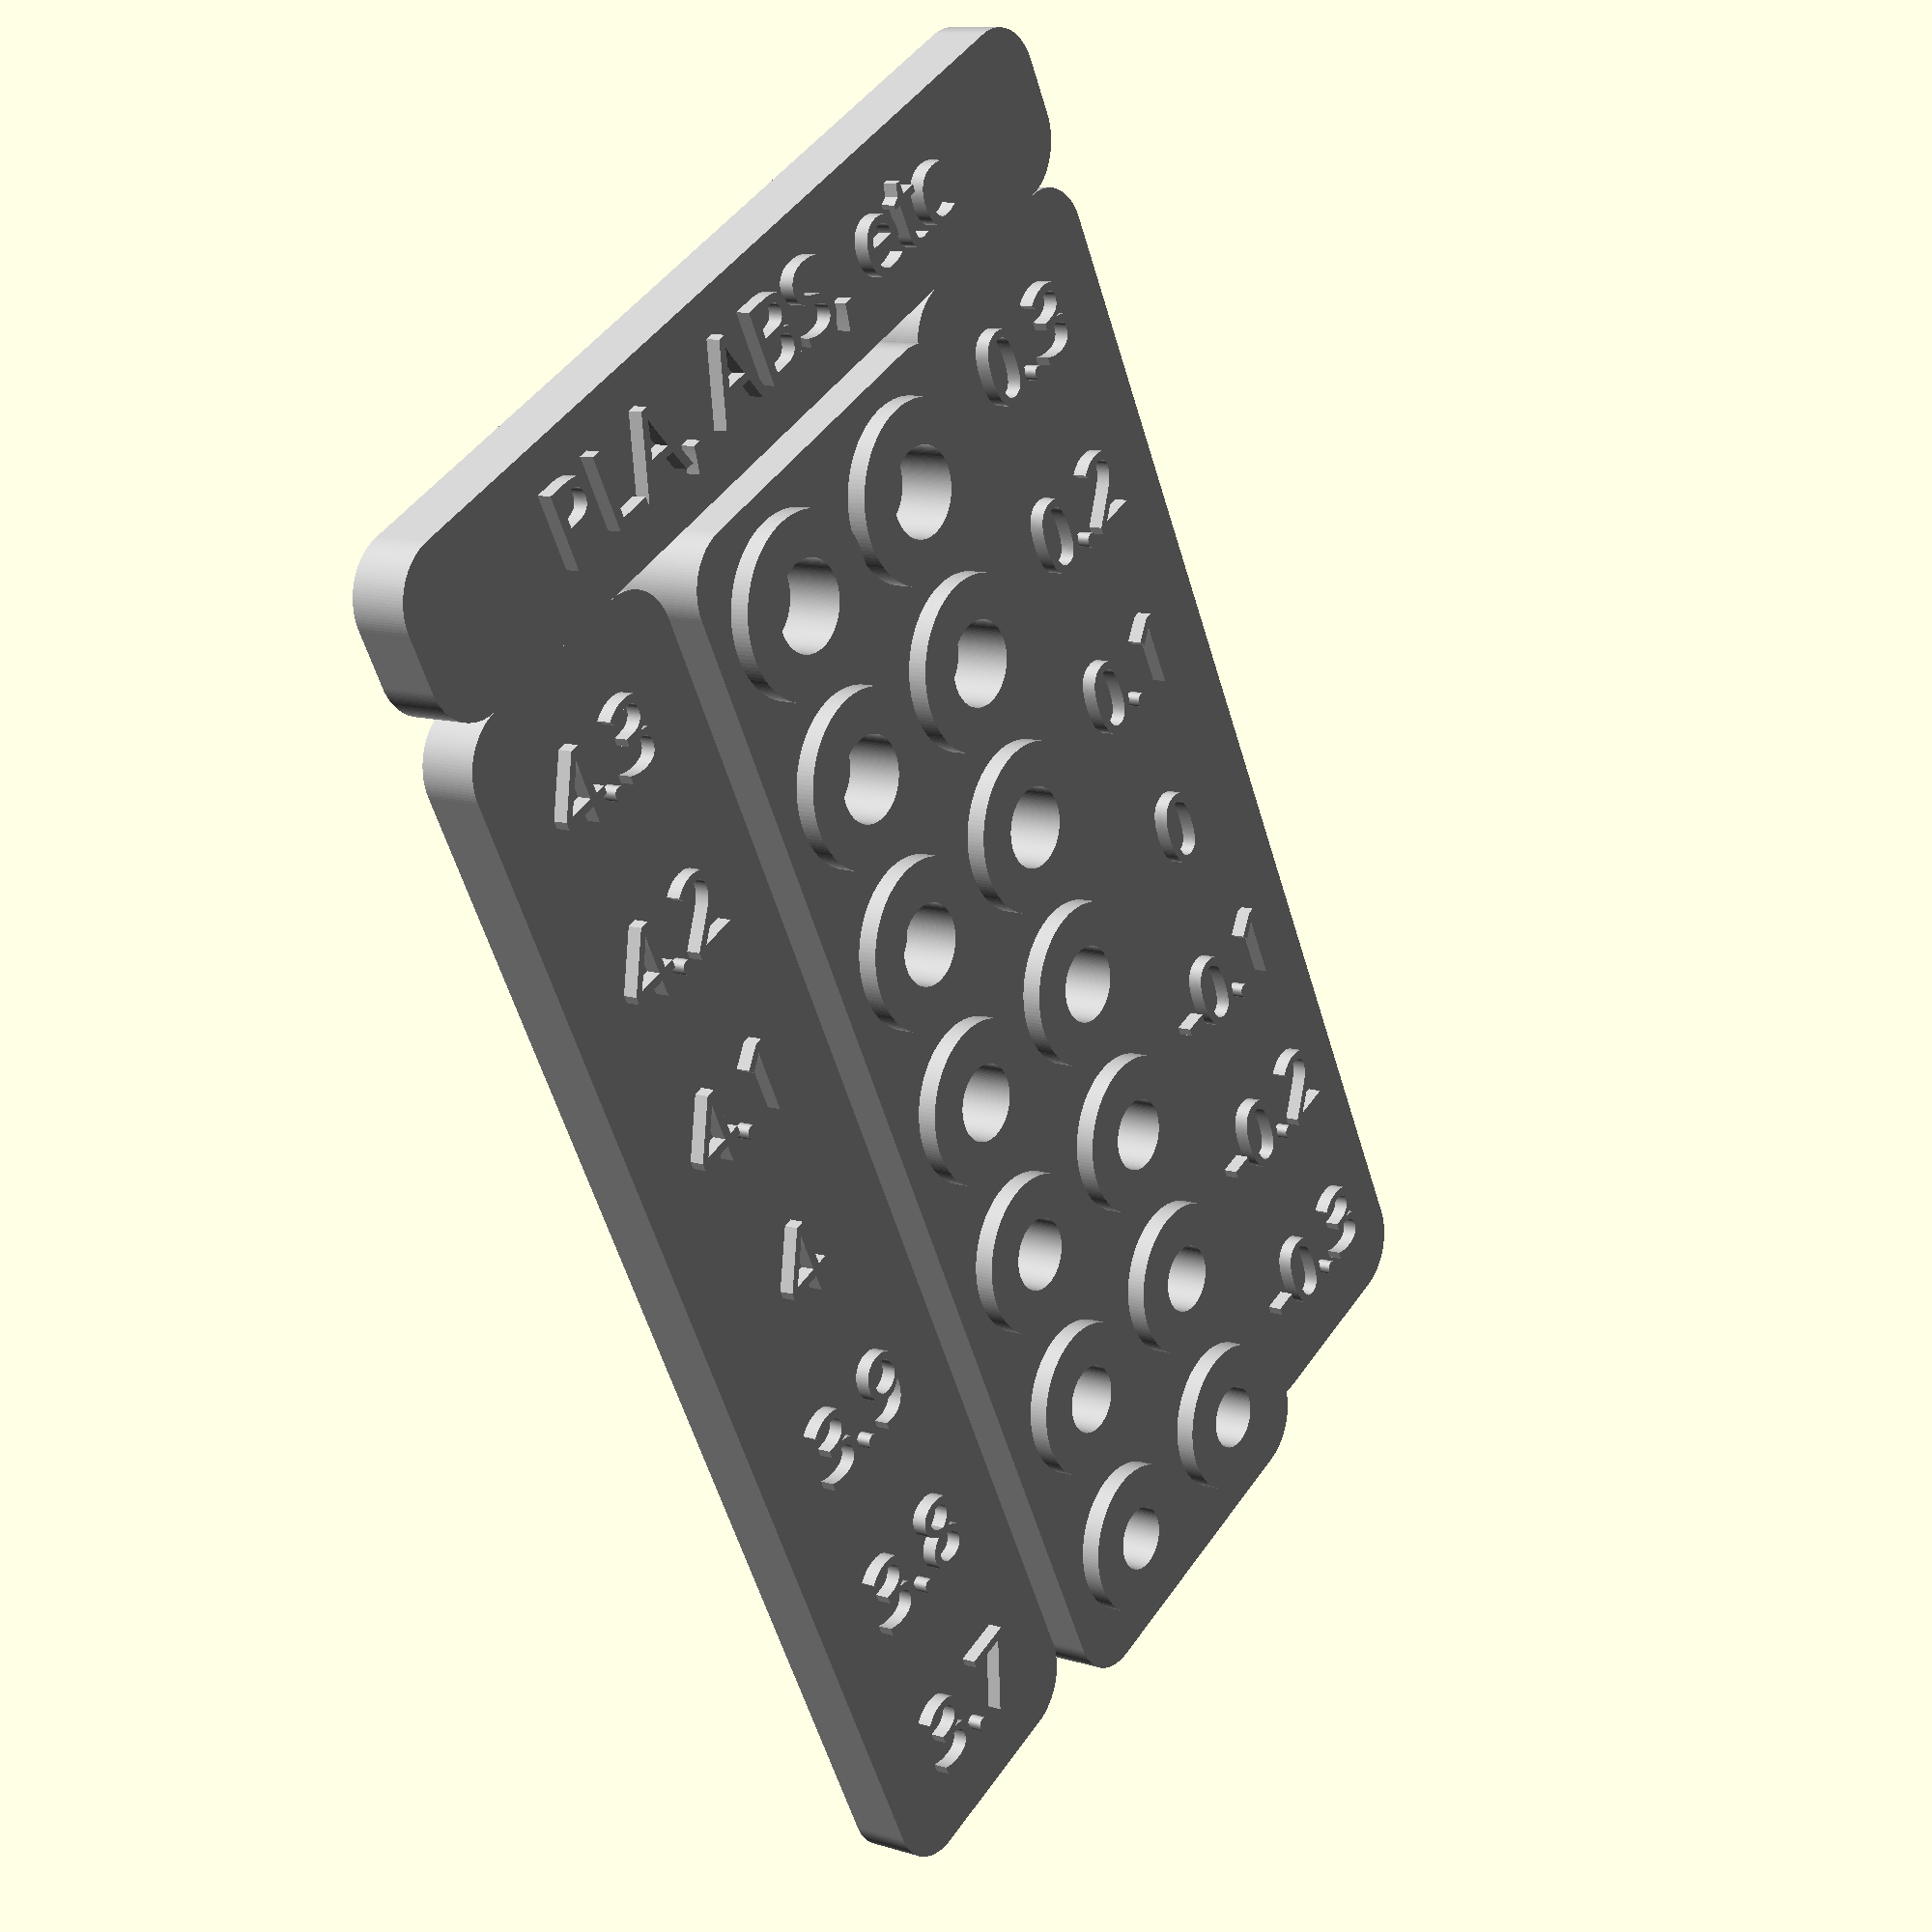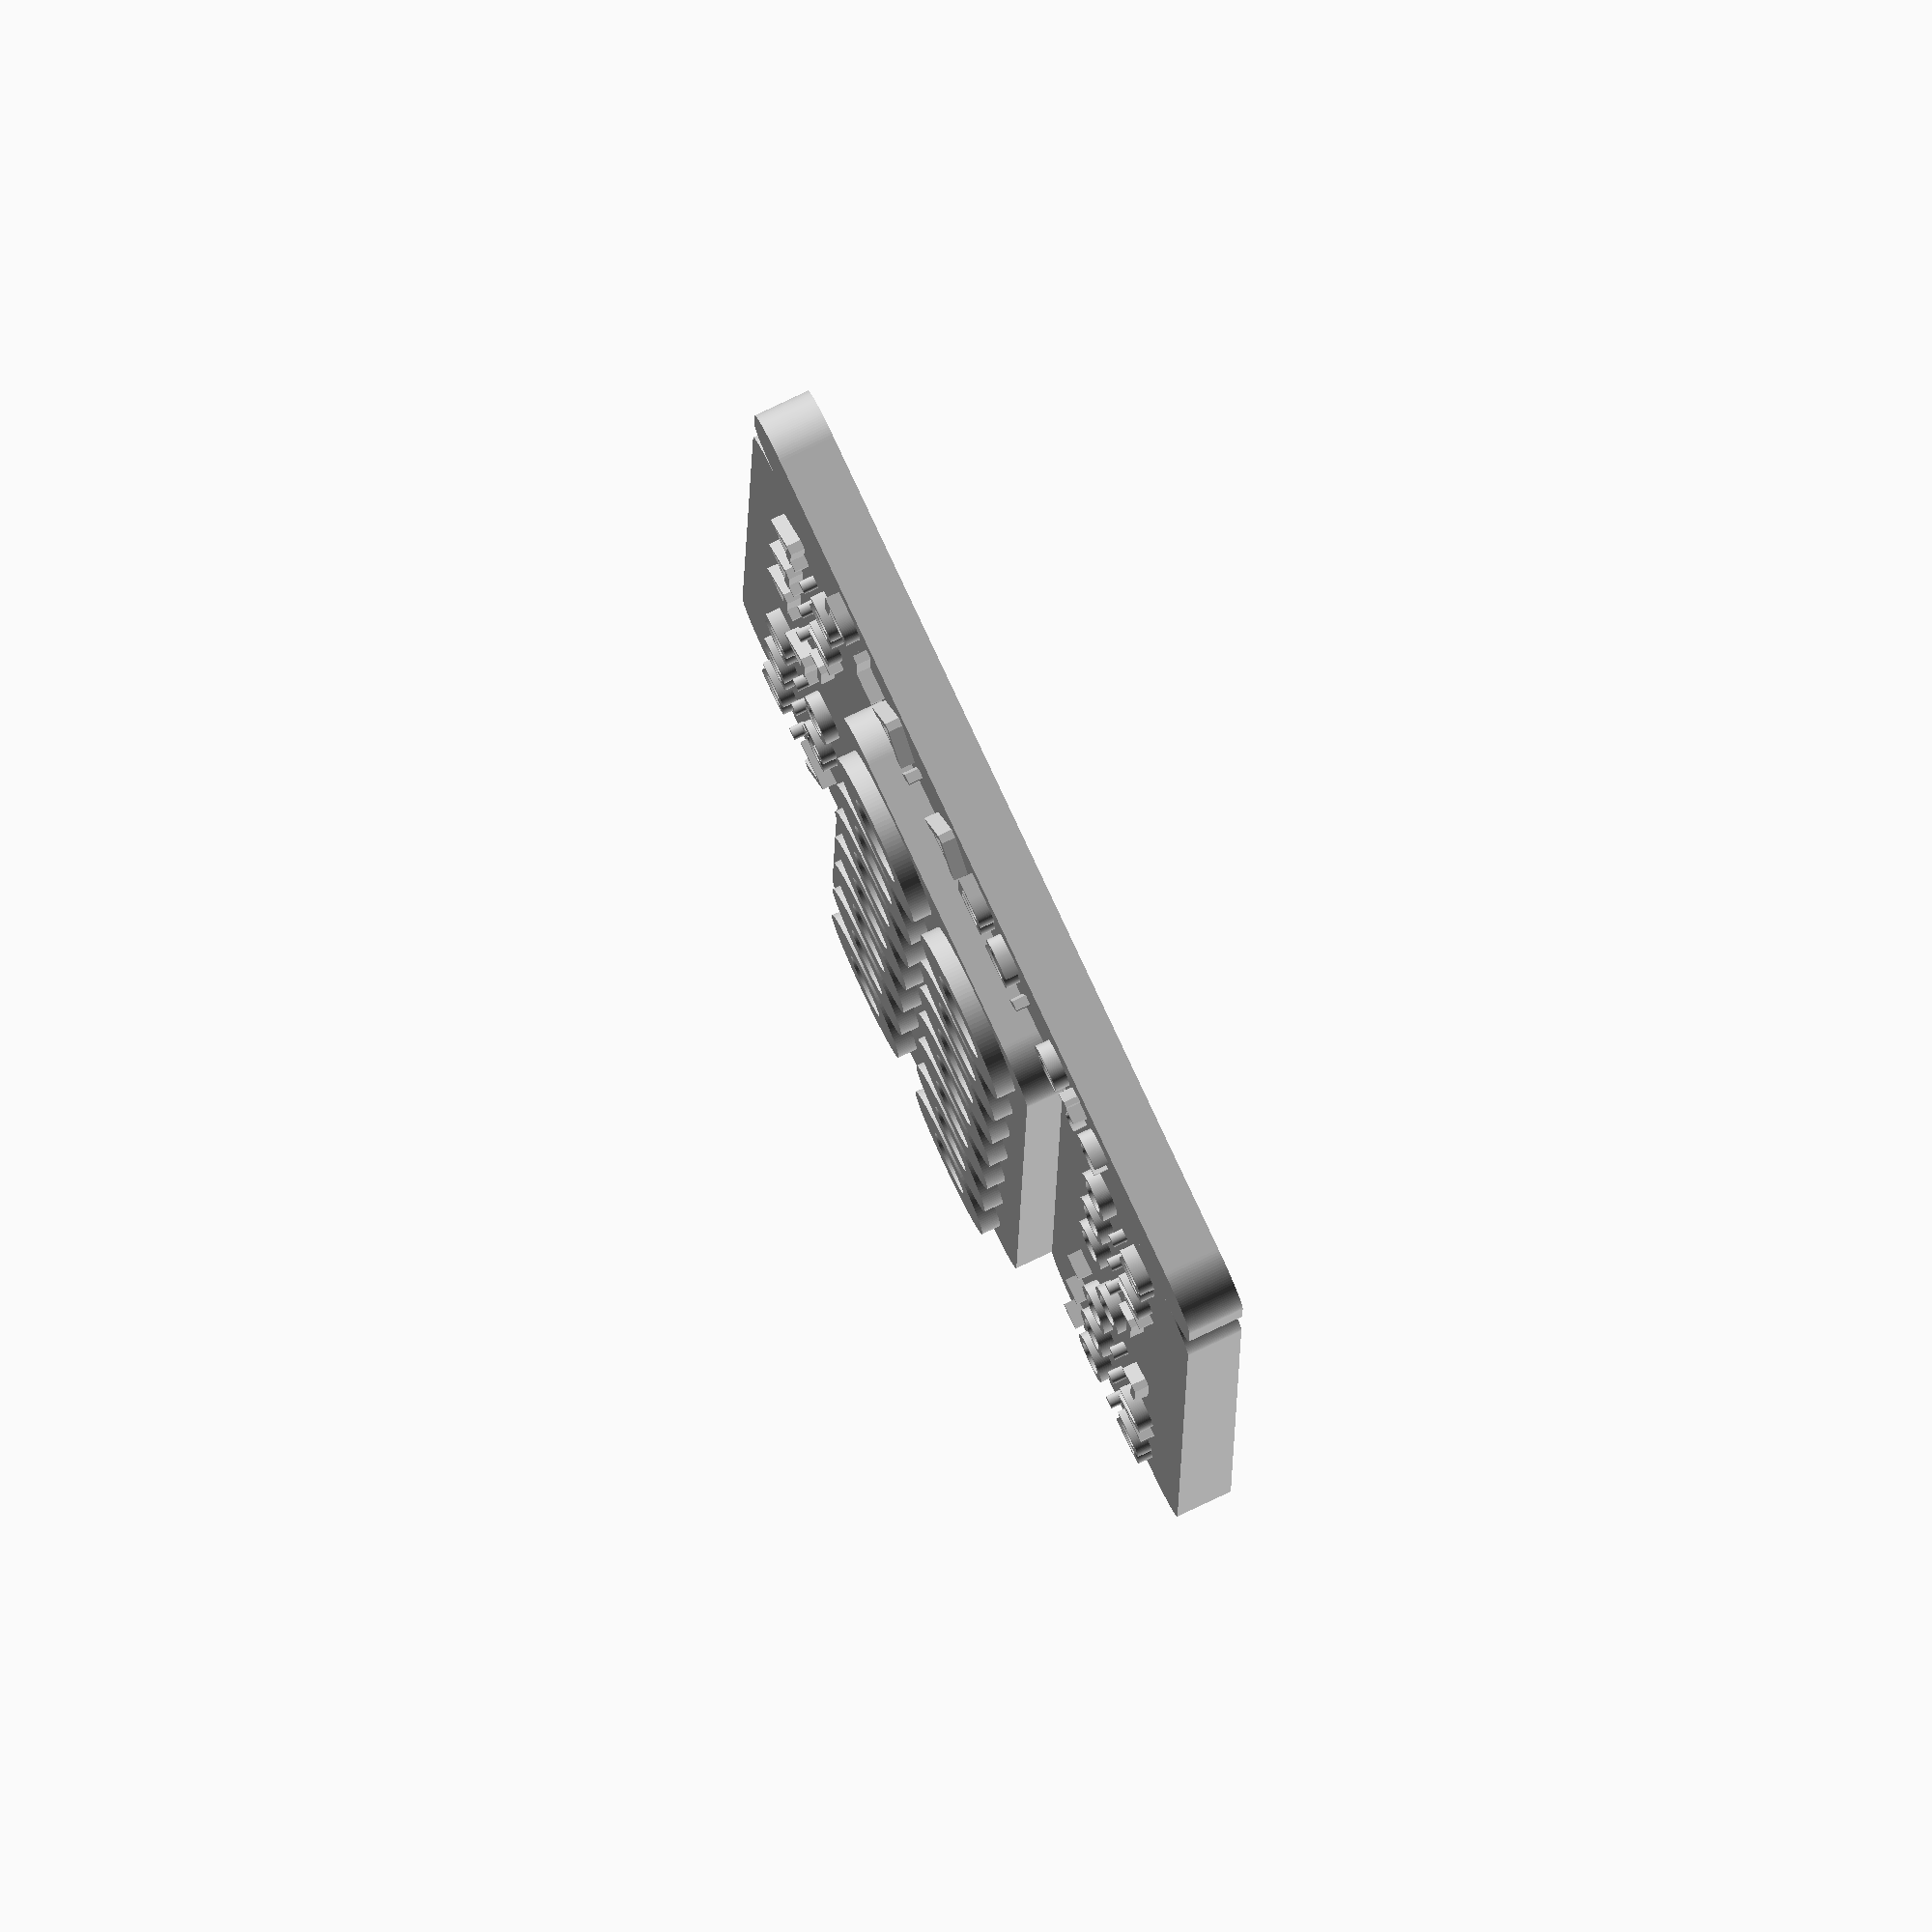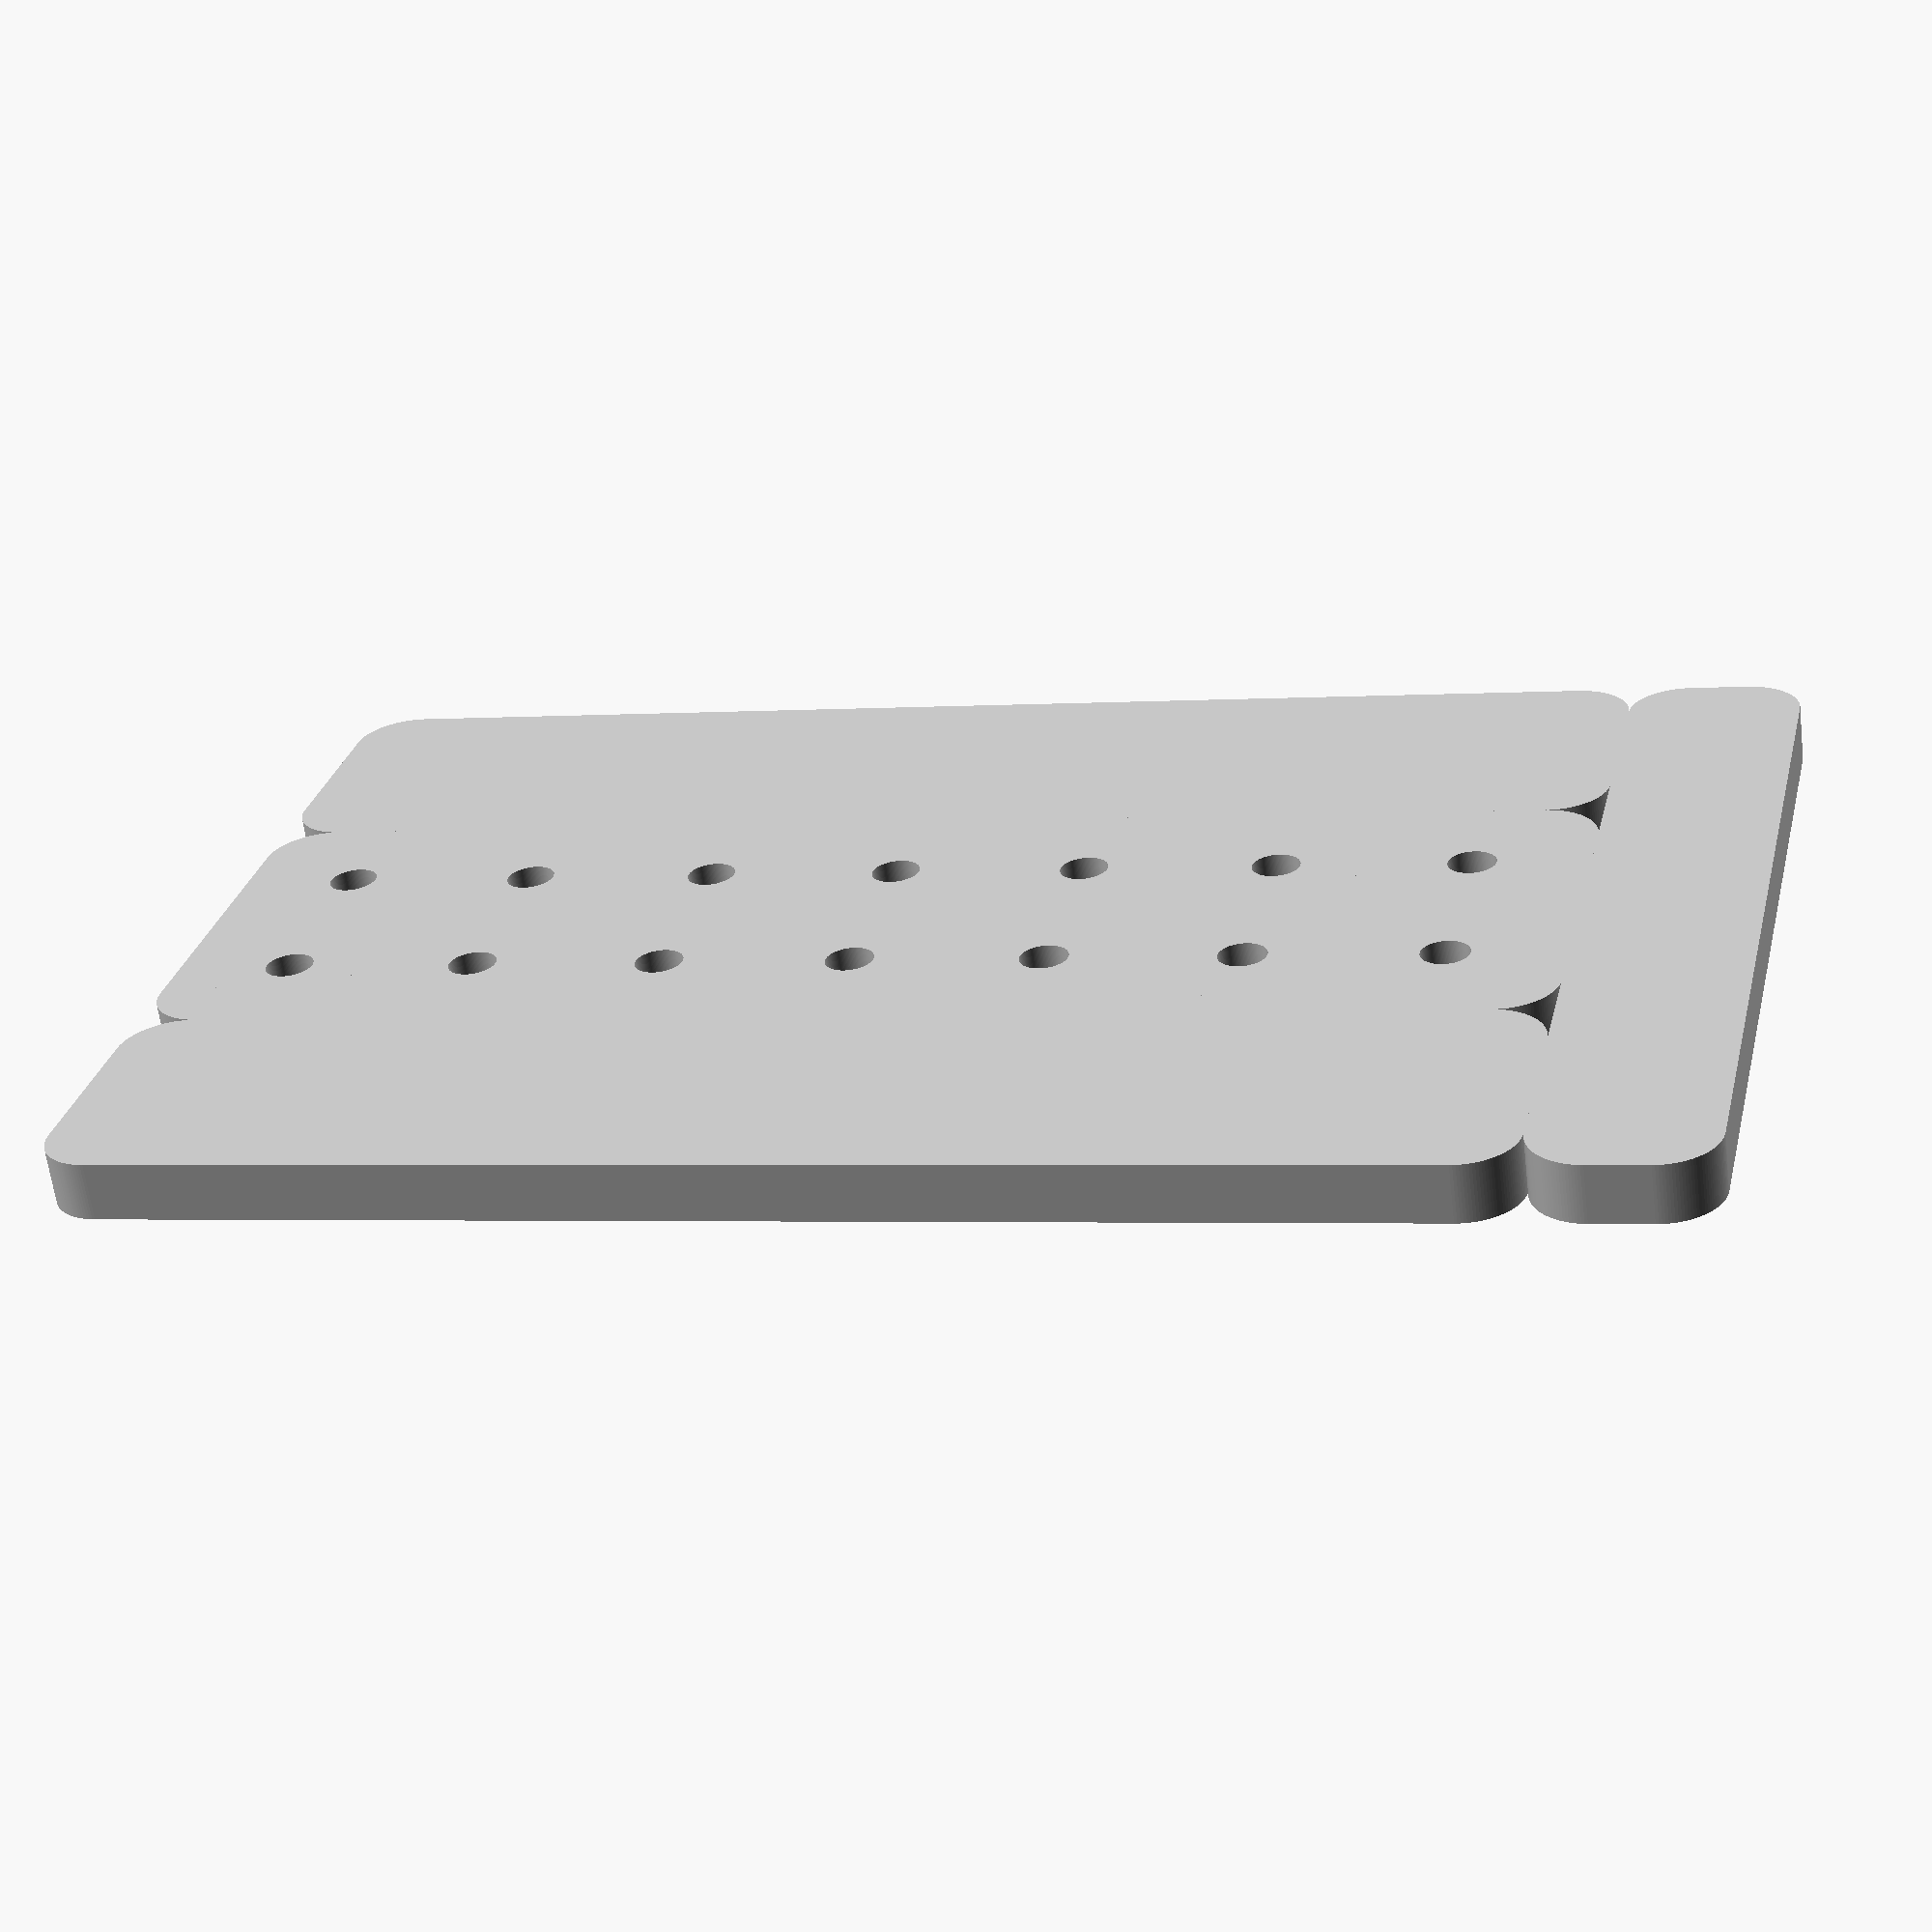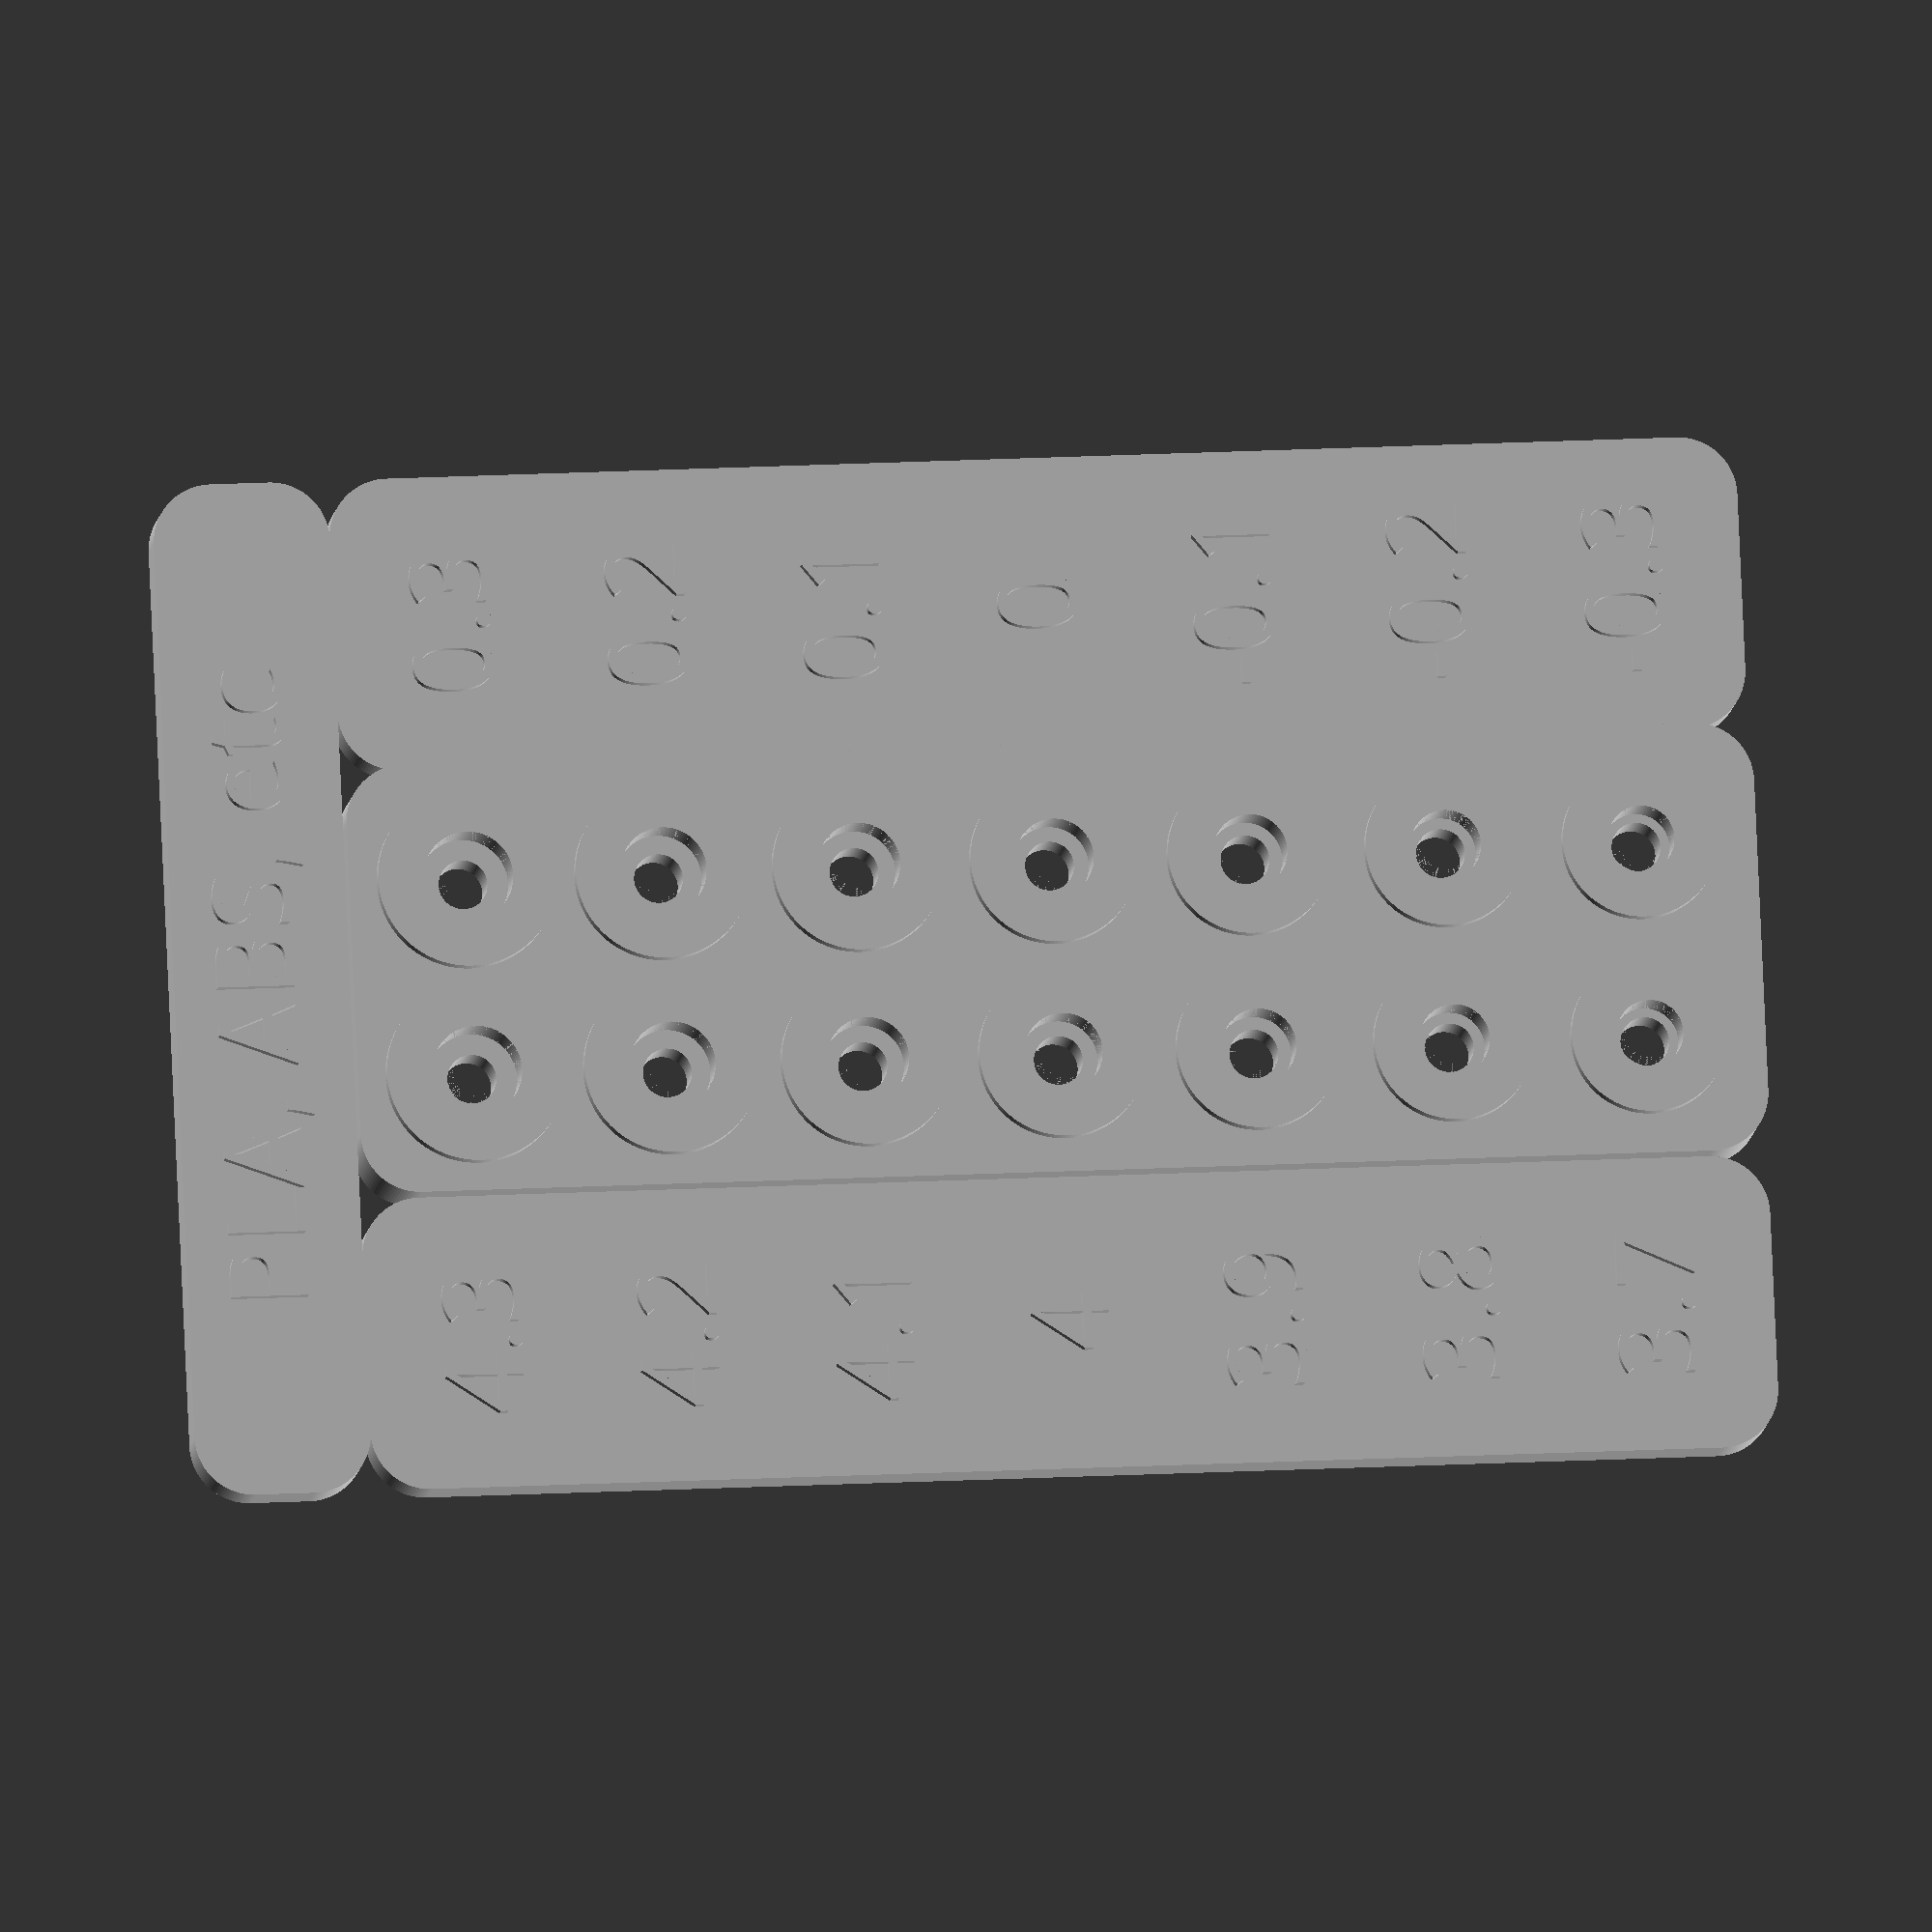
<openscad>
// -------------------------------------+---------------------------------------+---------------------------------------+---------------------------------------
// Title:        Heat Insert Test Plate
// Version:      1.0
// Release Date: 2017-06-03 (ISO)
// Author:       Rohin Gosling
// -------------------------------------+---------------------------------------+---------------------------------------+---------------------------------------
//
// Description:
//
// - Test plate filled with holes to test insert sizing and practice assembing heat inserts.
//
// Release Notes:
//
// - Version 1.0
//   * Model created.
//
// -------------------------------------+---------------------------------------+---------------------------------------+---------------------------------------

// -------------------------------------+---------------------------------------+---------------------------------------+---------------------------------------
// Constants:
// -------------------------------------+---------------------------------------+---------------------------------------+---------------------------------------

// System constants.

C_CONSTANT = 0 + 0;     // Used to hide constant values from Thingiverse. Add to other constants to hide them as well.

// General constants.

C_NONE = C_CONSTANT + 0;

// SCG constants.

SCG_OVERLAP = C_CONSTANT + 0.01;    // Used for overlapping Boolean operations in order to avoid Boolean boundary artefacts.

// Geometry constants.

C_NOTE_PANEL_HEIGHT_SCALE = C_CONSTANT + 0.6;
C_TEXT_PANEL_WIDTH        = C_CONSTANT + 15.0;
C_TEXT_PANEL_THICKNESS    = C_CONSTANT + 3.0;

// Text constants.

C_TEXT_NEGATIVE  = C_CONSTANT + 0;
C_TEXT_POSITIVE  = C_CONSTANT + 1;
C_TEXT_DEPTH     = C_CONSTANT + 1.5;
C_TEXT_FONT_SIZE = C_CONSTANT + 4.0;

// Minimum and maximum constraints.

C_RESOLUTION_MIN                  = C_CONSTANT + 16;
C_RESOLUTION_MAX                  = C_CONSTANT + 256;
C_FILLET_RADIUS_MIN               = C_CONSTANT + 0.0;
C_FILLET_RADIUS_MAX               = C_CONSTANT + 50.0;
C_HEAT_INSERT_LENGHT_MIN          = C_CONSTANT + 1.0;
C_HEAT_INSERT_LENGHT_MAX          = C_CONSTANT + 50.0;
C_HEAT_INSERT_OUTER_DIAMTER_MIN   = C_CONSTANT + 1.0;
C_HEAT_INSERT_OUTER_DIAMTER_MAX   = C_CONSTANT + 50.0;
C_STANDOFF_HEIGHT_MIN             = C_CONSTANT + 0.1;
C_STANDOFF_HEIGHT_MAX             = C_CONSTANT + 50.0;
C_STANDOFF_WALL_THICKNESS_MIN     = C_CONSTANT + 1.0;
C_STANDOFF_WALL_THICKNESS_MAX     = C_CONSTANT + 10.0;
C_STANDOFF_DIAMETER_MIN           = C_CONSTANT + 1.0;
C_STANDOFF_DIAMETER_MAX           = C_CONSTANT + 60.0;
C_PILOT_HOLE_DIAMETER_MIN         = C_CONSTANT + 0.1;
C_PILOT_HOLE_DIAMETER_MAX         = C_CONSTANT + 50.0;
C_WORKPIECE_GRID_SPACING_MIN      = C_CONSTANT + 0.0;
C_WORKPIECE_GRID_SPACING_MAX      = C_CONSTANT + 50.0;
C_WORKPIECE_THICKNESS_MIN         = C_CONSTANT + 3.0;
C_WORKPIECE_THICKNESS_MAX         = C_CONSTANT + 60.0;
C_WORKPIECE_FILLET_RADIUS_MIN     = C_CONSTANT + 1.0;
C_WORKPIECE_FILLET_RADIUS_MAX     = C_CONSTANT + 70.0;
C_WORKPIECE_MARGIN_MIN            = C_CONSTANT + 1.0;
C_WORKPIECE_MARGIN_MAX            = C_CONSTANT + 10.0;
C_TEST_COLUMN_COUNT_MIN           = C_CONSTANT + 1;
C_TEST_COLUMN_COUNT_MAX           = C_CONSTANT + 10.0;
C_TEST_INCREMENT_MIN              = C_CONSTANT + 0.0;
C_TEST_INCREMENT_MAX              = C_CONSTANT + 0.2;
C_TEST_INCREMENT_RANGE_MIN        = C_CONSTANT + 0;
C_TEST_INCREMENT_RANGE_MAX        = C_CONSTANT + 5;
C_TEST_INCREMENT_RANGE_OFFSET_MIN = C_CONSTANT + -10;
C_TEST_INCREMENT_RANGE_OFFSET_MAX = C_CONSTANT +  10;
C_TEXT_DEPTH_MIN                  = C_CONSTANT + 0.15;
C_TEXT_DEPTH_MAX                  = C_CONSTANT + 3.0;

// -------------------------------------+---------------------------------------+---------------------------------------+---------------------------------------
// Thingiverse Parameters.
//
// - These parameters are used to integrate with the Thingiverse Customizer, and should only be used by the
//   class member variables specified in the "Model parameters" section below.
//
// - These Thingiverse Parameters should never be accessed from inside any module. We do this to enforce 
//   principles of object orientation.
//
// - By separating concerns between variables exposed to Thingiverse vs. variables used internally by the 
//   SCAD model (class), we are better able to manage the ordering and grouping of variables exposed to 
//   Thingiverse, vs. the ordering of variables used internally by the model.
//
// -------------------------------------+---------------------------------------+---------------------------------------+---------------------------------------

/* [Assembly Options] */

enable_standoffs             = 1;             // [ 0:No, 1:Yes ]
enable_pilot_hole            = 1;             // [ 0:No, 1:Yes ]
enable_workpiece_fillet      = 1;             // [ 0:No, 1:Yes ]
enable_size_lables           = 1;             // [ 0:No, 1:Yes ]
enable_increment_lables      = 1;             // [ 0:No, 1:Yes ]
enable_note_panel            = 1;             // [ 0:No, 1:Yes ]
text_relief                  = 1;             // [ 0:Negative, 1:Positive ]
resolution                   = 128;
component_color              = "silver";

/* [Test Parameters] */

heat_insert_length          = 3.0;
heat_insert_outer_diameter  = 4.0;
test_column_count           = 2;
test_increment_range        = 3;
test_increment              = 0.1;
test_increment_range_offset = 0;

/* [Workpiece Parameters] */

standoff_height         = 1.0;
standoff_wall_thickness = 2.0;
pilot_hole_diameter     = 2.5;
workpiece_grid_spacing  = 10.0;
workpiece_thickness     = 5.0;
workpiece_fillet_radius = 3.0;
workpiece_margin        = 2.0;
note                    = "PLA, ABS, etc";

// -------------------------------------+---------------------------------------+---------------------------------------+---------------------------------------
// Model parameters and geometric constraints. (Class member variables).
//
// - If we treat an OpenSCAD file as though it is an object oriented class, then we can prefix global variables
//   with "m_", to denote class membership. 
//   - As an alternative to "m_", we could also use "this_" as a standard. However, "m_" is shorter and faster to type.
//   - Another advantage of this convention, is that we can arrange parameters meant for display in Thingiverse, in 
//     an order that makes sense to the user, while arranging the member versions of the parameters in an order
//     that better accommodates constraint computation.
//
// - Once we have defined global variables as member variables of a class, in this case the class represented
//   by the SCAD file, then we are free to better manage global vs local scope of class member 
//   variables, vs. local module (method) variables.
//
// - Thingiverse only integrates constant literal values. So as long as we reference other parameters or 
//   initialize variables as expressions, then none of these will appear in the Thingiverse customizer.
//
// -------------------------------------+---------------------------------------+---------------------------------------+---------------------------------------

// Assembly Options.

m_standoffs_enabled        = ( enable_standoffs        == 1 ) ? true : false;
m_pilot_hole_enabled       = ( enable_pilot_hole       == 1 ) ? true : false;
m_workpiece_fillet_enabled = ( enable_workpiece_fillet == 1 ) ? true : false;
m_size_lables_enabled      = ( enable_size_lables      == 1 ) ? true : false;
m_increment_lables_enabled = ( enable_increment_lables == 1 ) ? true : false;
m_note_panel_enabbled      = ( enable_note_panel       == 1 ) ? true : false;
m_text_relief              = clip ( text_relief, 0, 1 );
m_resolution               = clip ( resolution, C_RESOLUTION_MIN, C_RESOLUTION_MAX );
m_component_color          = component_color;

// Heat Insert Parameters

m_heat_insert_length          = clip ( heat_insert_length,         C_HEAT_INSERT_LENGHT_MIN,        C_HEAT_INSERT_LENGHT_MAX        );
m_heat_insert_outer_diameter  = clip ( heat_insert_outer_diameter, C_HEAT_INSERT_OUTER_DIAMTER_MIN, C_HEAT_INSERT_OUTER_DIAMTER_MAX );

// Workpiece Parameters

m_standoff_height         = clip ( standoff_height,         C_STANDOFF_HEIGHT_MIN,         C_STANDOFF_HEIGHT_MAX         );
m_standoff_wall_thickness = clip ( standoff_wall_thickness, C_STANDOFF_WALL_THICKNESS_MIN, C_STANDOFF_WALL_THICKNESS_MAX );
m_standoff_diameter       = m_heat_insert_outer_diameter + 2.0*standoff_wall_thickness;
m_pilot_hole_diameter     = clip ( pilot_hole_diameter,     C_PILOT_HOLE_DIAMETER_MIN,     C_PILOT_HOLE_DIAMETER_MAX     );
m_workpiece_grid_spacing  = clip ( workpiece_grid_spacing,  C_WORKPIECE_GRID_SPACING_MIN,  C_WORKPIECE_GRID_SPACING_MAX  );
m_workpiece_thickness     = clip ( workpiece_thickness,     C_WORKPIECE_THICKNESS_MIN,     C_WORKPIECE_THICKNESS_MAX     );
m_workpiece_fillet_radius = clip ( workpiece_fillet_radius, C_WORKPIECE_FILLET_RADIUS_MIN, C_WORKPIECE_FILLET_RADIUS_MAX );
m_workpiece_margin        = clip ( workpiece_margin,        C_WORKPIECE_MARGIN_MIN,        C_WORKPIECE_MARGIN_MAX        );

// Test Parameters

m_test_column_count           = clip ( test_column_count,           C_TEST_COLUMN_COUNT_MIN,           C_TEST_COLUMN_COUNT_MAX           );
m_test_increment              = clip ( test_increment,              C_TEST_INCREMENT_MIN,              C_TEST_INCREMENT_MAX              );
m_test_increment_range        = clip ( test_increment_range,        C_TEST_INCREMENT_RANGE_MIN,        C_TEST_INCREMENT_RANGE_MAX        );
m_test_increment_range_offset = clip ( test_increment_range_offset, C_TEST_INCREMENT_RANGE_OFFSET_MIN, C_TEST_INCREMENT_RANGE_OFFSET_MAX );

// Text Parameters

m_text_depth           = clip ( C_TEXT_DEPTH, C_TEXT_DEPTH_MIN, C_TEXT_DEPTH_MAX );
m_text_panel_thickness = clip ( C_TEXT_PANEL_THICKNESS, 3.0, 4.0 );
m_text_panel_width     = clip ( C_TEXT_PANEL_WIDTH, 10.0, 30 );
m_text_note            = note;


// -------------------------------------+---------------------------------------+---------------------------------------+---------------------------------------
// DEBUG: Console Output. 
// -------------------------------------+---------------------------------------+---------------------------------------+---------------------------------------

C_DEBUG_ENABLED = false;

if ( C_DEBUG_ENABLED )
{
    //echo ( m_x = m_x ); 
}

// -------------------------------------+---------------------------------------+---------------------------------------+---------------------------------------
// Module:      Main
// Module Type: Model
//
// Description:
//
// - Program entry point.
//
// -------------------------------------+---------------------------------------+---------------------------------------+---------------------------------------

main();

module main ()
{   
    // Initialize model resolution.
    
    $fn = m_resolution;
    
    // Generate hinge assembly.
    
    assembly ();
    
}

// -------------------------------------+---------------------------------------+---------------------------------------+---------------------------------------
// Module:      assembly_main
// Module Type: Assembly
//
// Description:
//
// - Main component assembly.
//
// Parameters:
//
// - N/A
//
// -------------------------------------+---------------------------------------+---------------------------------------+---------------------------------------

module assembly ()
{
    color ( m_component_color )
    difference ()    
    {
        union ()
        {
            workpiece_panel ();
            if ( m_standoffs_enabled )
            {
                tool_adder_standoff_array ();
            }
            
            if ( m_text_relief == C_TEXT_POSITIVE ) tool_cutter_text_labels ();
        }
        
        tool_cutter_heat_insert_hole_array ();
        
        if ( m_text_relief == C_TEXT_NEGATIVE ) tool_cutter_text_labels ();
    }
}

// -------------------------------------+---------------------------------------+---------------------------------------+---------------------------------------
// Module:      tool_cutter_text_labels.
// Module Type: Cutting Tool.
//
// Description:
//
// - Data label array.
//
// Parameters:
//
// - N/A
//
// -------------------------------------+---------------------------------------+---------------------------------------+---------------------------------------

module tool_cutter_text_labels ()
{   
    // Retrieve parameters.
    
    diameter            = ( m_standoffs_enabled ) ? m_standoff_diameter : m_heat_insert_outer_diameter;
    grid_spacing        = m_workpiece_grid_spacing;
    margin              = m_workpiece_margin;
    col_count           = ( m_test_column_count < 1 ) ? 1 : m_test_column_count;
    row_count           = ( m_test_increment_range < 0 ) ? 0 :  2*m_test_increment_range + 1;    
    font_size           = C_TEXT_FONT_SIZE;
    data_diameter       = m_heat_insert_outer_diameter - m_test_increment_range*m_test_increment;
    data_delta          = - m_test_increment_range*m_test_increment;
    data_diameter_delta = m_test_increment;
    i_offset            = m_test_increment_range_offset;
    
    // Compute panel dimentions.
    
    width             = grid_spacing*( col_count - 1 ) + diameter + 2.0*margin;
    height            = grid_spacing*( row_count - 1 ) + diameter + 2.0*margin;
    height_note_panel = C_NOTE_PANEL_HEIGHT_SCALE * m_text_panel_width;
    
    // Compute grid origin.
    
    xo_right =  ( width + m_text_panel_width )/2.0;
    xo_left  = -( width + m_text_panel_width )/2.0;
    yo       = -( height - diameter )/2.0 + margin;
    
    // Create label array.
    
    for ( iy = [ 0 : row_count - 1 ] )
    {           
        xd_right      = xo_right;
        xd_left       = xo_left;
        yd            = yo + iy*grid_spacing;
        data_size     = data_diameter + ( iy + i_offset )*data_diameter_delta;
        data_incrment = data_delta    + ( iy + i_offset )*data_diameter_delta;
                
        if ( m_size_lables_enabled )      translate ( [ xd_left,  yd, 0.0 ] ) tool_cutter_text ( str ( data_size ),     font_size );
        if ( m_increment_lables_enabled ) translate ( [ xd_right, yd, 0.0 ] ) tool_cutter_text ( str ( data_incrment ), font_size );
    }
    
    // Create note.
    
    if ( m_note_panel_enabbled ) translate ( [ 00, ( height + height_note_panel )/2.0, 0.0 ] ) tool_cutter_text ( m_text_note, font_size );
}

// -------------------------------------+---------------------------------------+---------------------------------------+---------------------------------------
// Module:      tool_cutter_text.
// Module Type: Cutting Tool.
//
// Description:
//
// - Inscribes a string of text onto a surface.
//
// Parameters:
//
// - string:
//   The string of text we would like to inscribes.
//
// - size:
//   The size of the font.
//
// -------------------------------------+---------------------------------------+---------------------------------------+---------------------------------------

module tool_cutter_text ( string, size )
{   
    // create text cutter.

    //font   = "Ariel:style=Bold";
    font   = "Ariel";
    height = m_text_depth + SCG_OVERLAP;    
    zd     = height/2.0 + m_text_panel_thickness - m_text_depth;
    
    translate ( [ 0.0, 0.0, zd ] )
    {
        linear_extrude ( height = height )
        {
            text ( string, font = font, size = size, valign = "center", halign = "center" );            
        }
    }
}


// -------------------------------------+---------------------------------------+---------------------------------------+---------------------------------------
// Module:      workpiece_panel
// Module Type: Workpiece
//
// Description:
//
// - Main panel workpiece.
// - The heat insert holes and labels are cut into this pannel.
//
// Parameters:
//
// - N/A
//
// -------------------------------------+---------------------------------------+---------------------------------------+---------------------------------------

module workpiece_panel ()
{
    // Retrieve parameters.
    
    diameter      = ( m_standoffs_enabled ) ? m_standoff_diameter : m_heat_insert_outer_diameter;    
    grid_spacing  = m_workpiece_grid_spacing;
    margin        = m_workpiece_margin;
    col_count     = ( m_test_column_count < 1 ) ? 1 : m_test_column_count;
    row_count     = ( m_test_increment_range < 0 ) ? 0 :  2*m_test_increment_range + 1;
    fillet_radius = m_workpiece_fillet_radius;
    thickness     = m_workpiece_thickness;    
    
    // Compute panel dimentions.
    
    width  = grid_spacing*( col_count - 1 ) + diameter + 2.0*margin;
    height = grid_spacing*( row_count - 1 ) + diameter + 2.0*margin;
    
    width_size_lables      = m_text_panel_width;
    width_increment_lables = m_text_panel_width;
    width_note_panel_scale = ( m_size_lables_enabled && m_increment_lables_enabled ) ? 2.0 : ( m_size_lables_enabled || m_increment_lables_enabled ) ? 1.0 : 0.0;
    width_note_panel       = width + width_note_panel_scale*m_text_panel_width;
    height_note_panel      = C_NOTE_PANEL_HEIGHT_SCALE * m_text_panel_width;
    label_panel_height     = m_text_panel_thickness;    
    
    // Compute label panel offests.
    
    yd_note_panel        = ( height + height_note_panel )/2.0;
    xd_note_panel_factor = width_size_lables/2.0; 
    xd_note_panel        = ( !m_size_lables_enabled && m_increment_lables_enabled ) ? xd_note_panel_factor : ( m_size_lables_enabled && !m_increment_lables_enabled ) ? -xd_note_panel_factor : 0.0;
    xd_size_labels       =  ( width + width_size_lables      )/2.0;    
    xd_increment_labels  = -( width + width_increment_lables )/2.0;
    
    // Create panel object.
   
    union ()
    {
        // Workpiece.
        
        if ( m_workpiece_fillet_enabled )
        {
            linear_extrude ( height = thickness ) fillet_rectangle ( w = width, h = height, r = fillet_radius, center = true );
        }
        else
        {
            linear_extrude ( height = thickness ) rectangle ( w = width, h = height, center = true );
        }
        
        // Note panel.
        
        if ( m_note_panel_enabbled )
        {
            linear_extrude ( height = label_panel_height )
            {
                translate ( [ xd_note_panel, yd_note_panel, 0.0 ] )
                {
                    if ( m_workpiece_fillet_enabled )
                    {
                        fillet_rectangle ( w = width_note_panel, h = height_note_panel, r = fillet_radius, center = true );
                    }
                    else
                    {
                        rectangle ( w = width_note_panel, h = height_note_panel, center = true );
                    }
                }
            }
        }
        
        // Increment labels.
        
        if ( m_increment_lables_enabled )
        {
            linear_extrude ( height = label_panel_height )
            {
                translate ( [ xd_size_labels, 0.0, 0.0 ] )
                {
                    if ( m_workpiece_fillet_enabled )
                    {
                        fillet_rectangle ( w = width_size_lables, h = height, r = fillet_radius, center = true );
                    }
                    else
                    {
                        rectangle ( w = width_size_lables, h = height, center = true );
                    }
                }
            }
        }
        
        // Size labels.
        
        if ( m_size_lables_enabled )
        {
            linear_extrude ( height = label_panel_height )
            {
                translate ( [ xd_increment_labels, 0.0, 0.0 ] )
                {
                    if ( m_workpiece_fillet_enabled )
                    {
                        fillet_rectangle ( w = width_increment_lables, h = height, r = fillet_radius, center = true );
                    }
                    else
                    {
                        rectangle ( w = width_size_lables, h = height, center = true );
                    }
                }
            }
        }
    }
}

// -------------------------------------+---------------------------------------+---------------------------------------+---------------------------------------
// Module:      tool_adder_standoff_array
// Module Type: Adding Tool
//
// Description:
//
// - Creates a 2D array of standoffs
//
// Parameters:
//
// - N/A
//
// -------------------------------------+---------------------------------------+---------------------------------------+---------------------------------------

module tool_adder_standoff_array ()
{
    // Retrieve parameters.
    
    diameter        = m_standoff_diameter;
    radius          = diameter/2.0;
    grid_spacing    = m_workpiece_grid_spacing;
    margin          = m_workpiece_margin;
    col_count       = ( m_test_column_count < 1 ) ? 1 : m_test_column_count;
    row_count       = ( m_test_increment_range < 0 ) ? 0 :  2*m_test_increment_range + 1;    
    standoff_height = m_standoff_height + m_workpiece_thickness;
    i_offset        = m_test_increment_range_offset;
    
    // Compute panel dimentions.
    
    width  = grid_spacing*( col_count - 1 ) + diameter + 2.0*margin;
    height = grid_spacing*( row_count - 1 ) + diameter + 2.0*margin;
    
    // Compute grid origin.
    
    xo = -(  width - diameter )/2.0 + margin;
    yo = -( height - diameter )/2.0 + margin;
    zo = standoff_height/2.0;
    
    // Create heat insert hole array object.
    
    for ( iy = [ 0 : row_count - 1 ] )
    {
        for ( ix = [ 0 : col_count - 1 ] )    
        {
            xd = xo + ix*grid_spacing;
            yd = yo + iy*grid_spacing;
            rs = radius + ( iy + i_offset )*m_test_increment;
            translate ( [ xd, yd, zo ] ) cylinder ( h = standoff_height, r1 = rs, r2 = rs, center = true );
        }
    }
}

// -------------------------------------+---------------------------------------+---------------------------------------+---------------------------------------
// Module:      tool_cutter_heat_insert_holes
// Module Type: Cutting Tool
//
// Description:
//
// - Creates a 2D array of heat insert holes.
//
// Parameters:
//
// - N/A
//
// -------------------------------------+---------------------------------------+---------------------------------------+---------------------------------------

module tool_cutter_heat_insert_hole_array ()
{
    // Retrieve parameters.
    
    radius          = m_heat_insert_outer_diameter/2.0;
    diameter        = ( m_standoffs_enabled ) ? m_standoff_diameter : m_heat_insert_outer_diameter;    
    grid_spacing    = m_workpiece_grid_spacing;
    margin          = m_workpiece_margin;
    col_count       = ( m_test_column_count < 1 ) ? 1 : m_test_column_count;
    row_count       = ( m_test_increment_range < 0 ) ? 0 :  2*m_test_increment_range + 1;
    standoff_height = ( m_standoffs_enabled ) ? m_standoff_height : 0.0;
    i_offset        = m_test_increment_range_offset;
    
    // Compute panel dimentions.
    
    width  = grid_spacing*( col_count - 1 ) + diameter + 2.0*margin;
    height = grid_spacing*( row_count - 1 ) + diameter + 2.0*margin;
    
    // Compute grid origin.
    
    xo = -(  width - diameter )/2.0 + margin;
    yo = -( height - diameter )/2.0 + margin;
    zo = 0.0;
    
    // Create heat insert hole array object.
    
    for ( iy = [ 0 : row_count - 1 ] )
    {
        for ( ix = [ 0 : col_count - 1 ] )    
        {
            xd = xo + ix*grid_spacing;
            yd = yo + iy*grid_spacing;
            rs = radius + ( iy + i_offset )*m_test_increment - m_test_increment*m_test_increment_range;
            translate ( [ xd, yd, zo ] ) tool_cutter_heat_insert_hole ( radius = rs );            
        }
    }
}

// -------------------------------------+---------------------------------------+---------------------------------------+---------------------------------------
// Module:      tool_cutter_heat_insert_hole
// Module Type: Cutting Tool
//
// Description:
//
// - Creates a single heat insert cutting tool.
//
// Parameters:
//
// - N/A
//
// -------------------------------------+---------------------------------------+---------------------------------------+---------------------------------------

module tool_cutter_heat_insert_hole ( radius )
{   
    // Retrieve parameters.
        
    c               = SCG_OVERLAP;    
    c_height        = ( m_heat_insert_length >= m_workpiece_thickness ) ? 2.0*c : c;
    height          = m_heat_insert_length + c_height;
    standoff_height = ( m_standoffs_enabled ) ? m_standoff_height : 0.0;
    pilot_height    = m_workpiece_thickness + m_standoff_height + 2.0*c;
    pilot_radius    = m_pilot_hole_diameter/2.0;    
    
    // Compute translation.
    
    zd       = m_heat_insert_length/2.0 + m_workpiece_thickness - m_heat_insert_length + standoff_height;
    pilot_zd = pilot_height/2.0 - c;
    
    // Create heat insert array.
    
    union ()
    {
        translate ( [ 0.0, 0.0, zd ] ) cylinder ( h = height, r1 = radius, r2 = radius, center = true );
        
        if ( m_pilot_hole_enabled )
        {
            translate ( [ 0.0, 0.0, pilot_zd ] ) cylinder ( h = pilot_height, r1 = pilot_radius, r2 = pilot_radius, center = true );
        }
    }
}

// -------------------------------------+---------------------------------------+---------------------------------------+---------------------------------------
// Module:      Rectangle.
// Module Type: 2D Shape.
//
// Description:
//
// - Creates a 2D rectangle.
//
// Parameters:
//
// - w
//   Rectangle width.
//
// - h
//   Rectangle height.
//
// - center
//   Center the rectangle about the origin (0,0,0) if true, else place the rectangle in the positive quadrant.
//
// -------------------------------------+---------------------------------------+---------------------------------------+---------------------------------------

module fillet_rectangle ( w, h, r, center )
{
    xs = w - 2*r;
    ys = h - 2*r;
    xd = w/2.0 - r;  
    yd = h/2.0 - r;    
    
    union ()
    {
        scale ( [ xs, h  ] ) square ( size = 1.0, center = center );
        scale ( [ w,  ys ] ) square ( size = 1.0, center = center );
        translate ( [  xd,  yd ] ) circle ( r = r, center = center );
        translate ( [  xd, -yd ] ) circle ( r = r, center = center );
        translate ( [ -xd, -yd ] ) circle ( r = r, center = center );
        translate ( [ -xd,  yd ] ) circle ( r = r, center = center );
    }
}

// -------------------------------------+---------------------------------------+---------------------------------------+---------------------------------------
// Module:      Rectangle.
// Module Type: 2D Shape.
//
// Description:
//
// - Creates a 2D rectangle.
//
// Parameters:
//
// - w
//   Rectangle width.
//
// - h
//   Rectangle height.
//
// - center
//   Center the rectangle about the origin (0,0,0) if true, else place the rectangle in the positive quadrant.
//
// -------------------------------------+---------------------------------------+---------------------------------------+---------------------------------------

module rectangle ( w, h, center )
{
    scale ( [ w, h ] ) square ( size = 1.0, center = center );
}

// -------------------------------------+---------------------------------------+---------------------------------------+---------------------------------------
// Function: Clip
//
// Description:
//
// - Clips an input value, to a minimum and maximum value.
//
//   x_min ≤ x ≤ x_max
// 
// Parameters:
//
// - x
//   Input value.
//
// - x_min
//   Minimal value constraint. Any x less than x_min, is set to x_min. 
//
// - x_max
//   Maximum value constraint. Any x greater than x_max, is set to x_max.
//
// -------------------------------------+---------------------------------------+---------------------------------------+---------------------------------------

function clip ( x, x_min, x_max ) = ( x < x_min ) ? x_min : ( x > x_max ) ? x_max : x;


// -------------------------------------+---------------------------------------+---------------------------------------+---------------------------------------
// Function: funtion_name
//
// Description:
//
// - Function description.
//
// Return Value:
//
// - Description of return value.
//
// Parameters:
//
// - x
//   Argument x description.
//
// - y
//   Argument y description.
//
// -------------------------------------+---------------------------------------+---------------------------------------+---------------------------------------

// -------------------------------------+---------------------------------------+---------------------------------------+---------------------------------------
// Module:      module_name
// Module Type: [ 2D Shape, Profile, Tool, Workpiece, Component ] 
// Description:
//
// - Module description.
//
// Parameters:
//
// - x
//   Argument x description.
//
// - y
//   Argument y description.
//
// -------------------------------------+---------------------------------------+---------------------------------------+---------------------------------------


</openscad>
<views>
elev=348.9 azim=332.1 roll=306.7 proj=p view=solid
elev=98.1 azim=181.1 roll=115.2 proj=o view=wireframe
elev=243.8 azim=77.2 roll=352.9 proj=p view=solid
elev=8.4 azim=267.4 roll=354.9 proj=o view=wireframe
</views>
